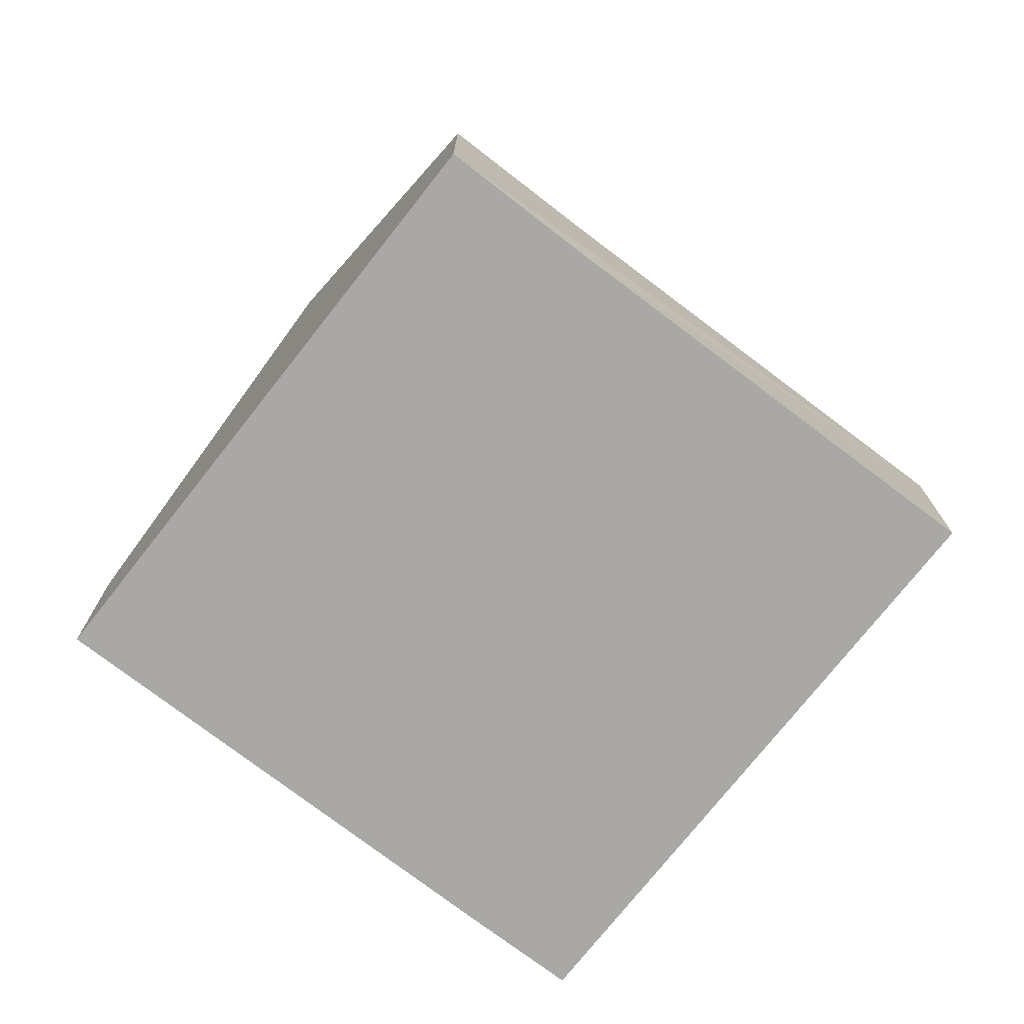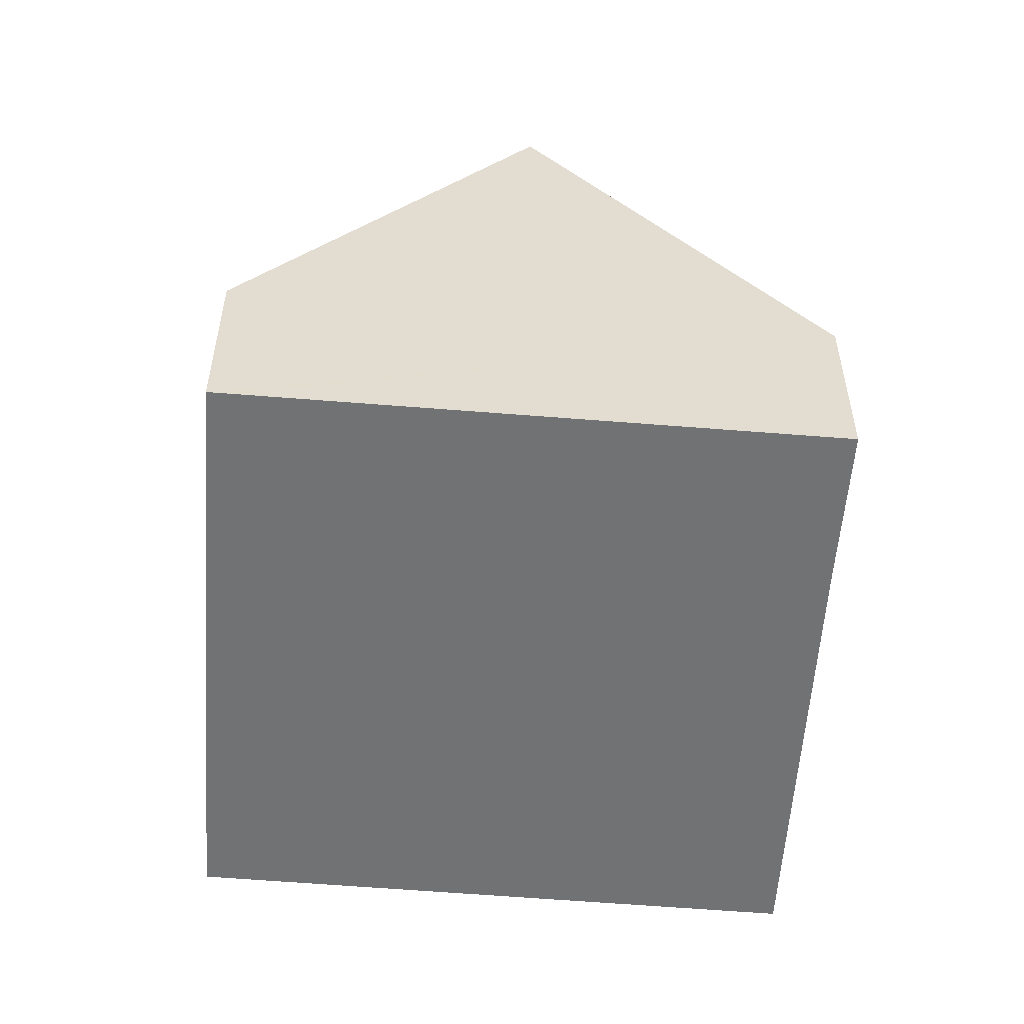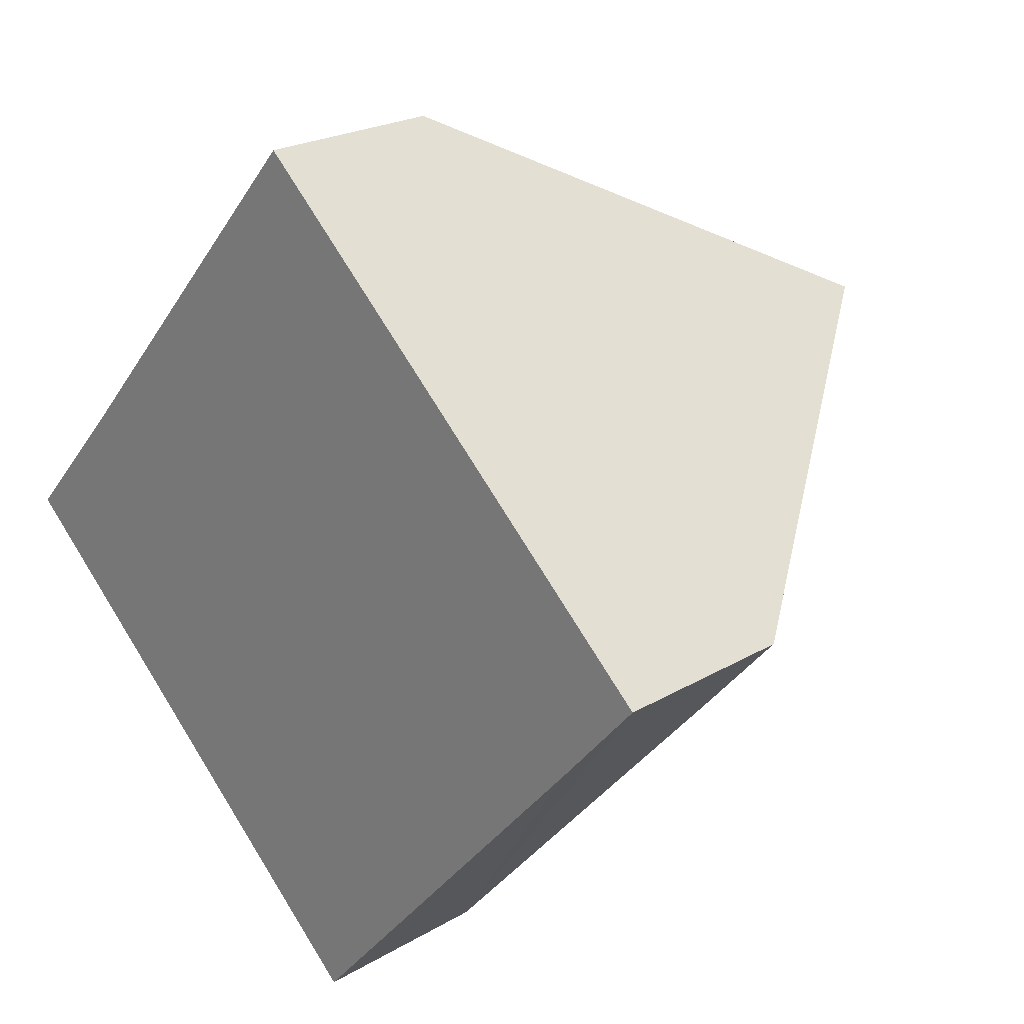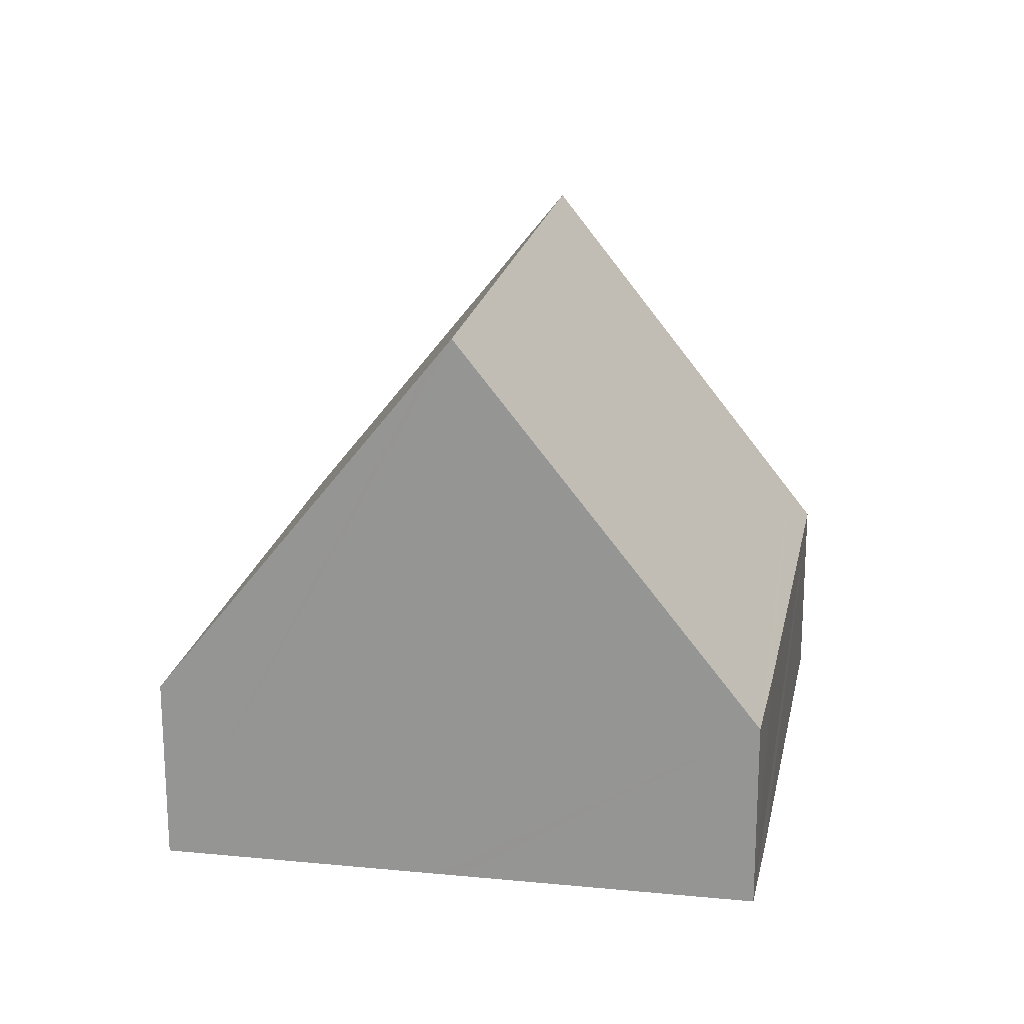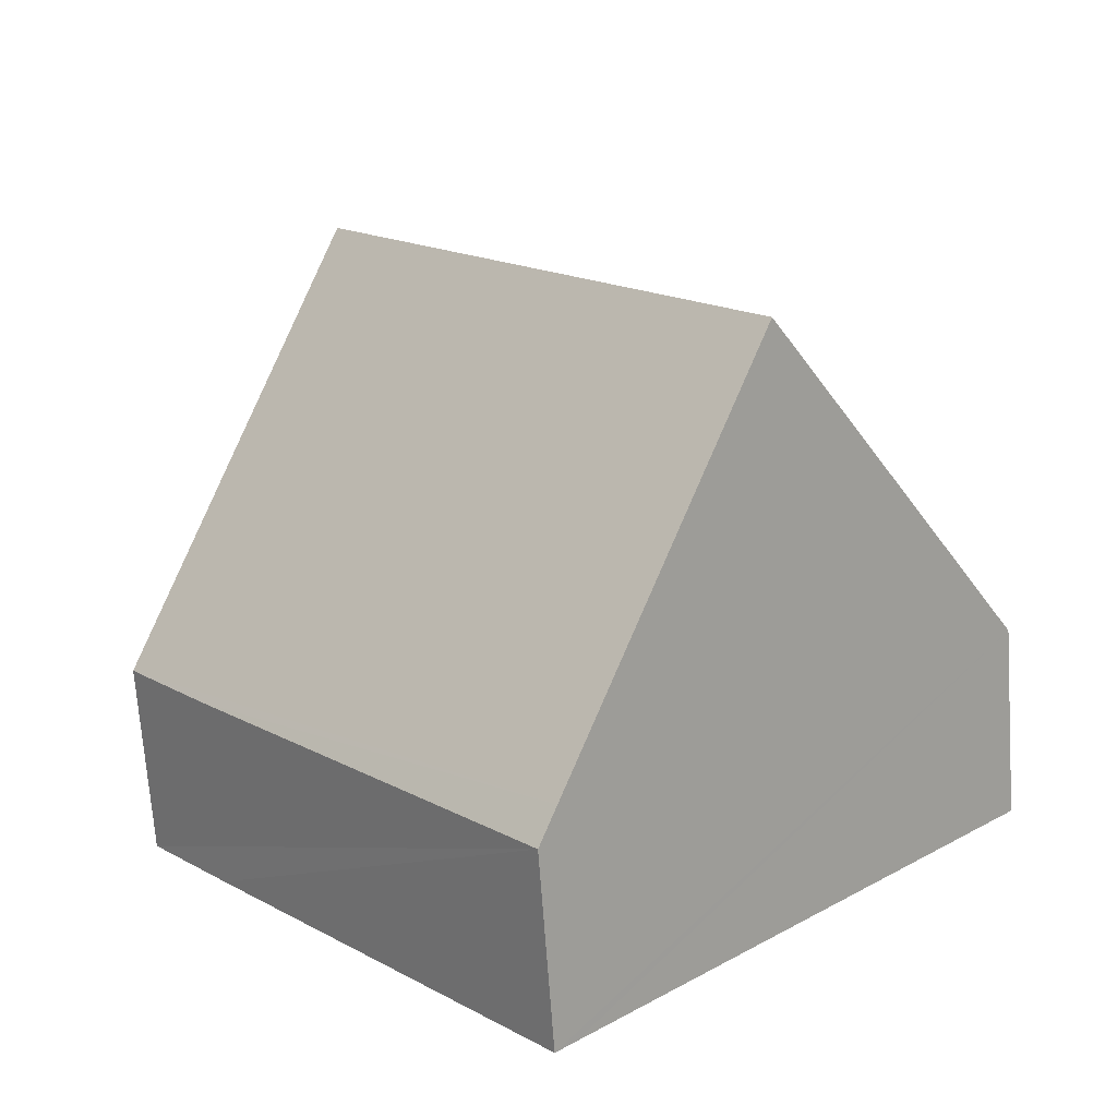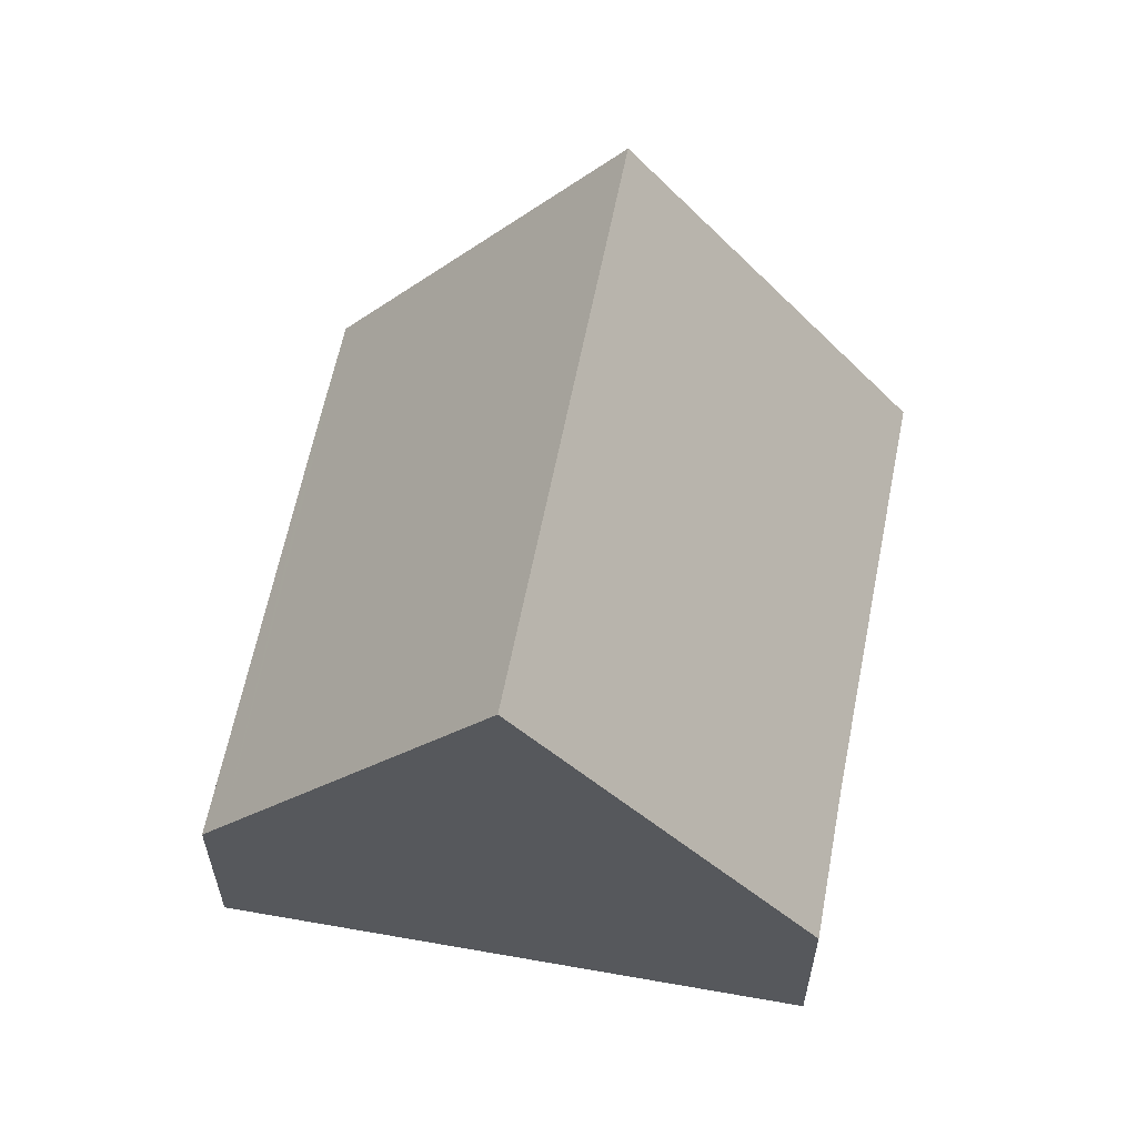
<metadata>
{"format":"obj","ext":"obj","renderer":"f3d","projection":"perspective","resolution":1024,"background":"white","views":[{"elev":-75.2,"azim":-85.9,"up":"+Y"},{"elev":-55.6,"azim":-142.6,"up":"+Y"},{"elev":22.4,"azim":44.5,"up":"+Z"},{"elev":20.6,"azim":52.5,"up":"+Y"},{"elev":-70.0,"azim":-175.9,"up":"+Z"},{"elev":61.0,"azim":-127.5,"up":"+Y"}]}
</metadata>
<code>
v  6.102 3.144 -5.549
v  10.93 2.69 -0.633
v  6.361 2.704 -5.785
v  12.05 2.704 0.649
v  8.885 8.093 3.554
v  3.183 8.093 -2.894
v  0 2.698 1.652e-16
v  1.468 2.718 1.635
v  5.694 2.663 6.48
v  8.647 7.687 3.773
v  6.361 3.542e-16 -5.785
v  6.102 3.398e-16 -5.549
v  3.183 1.772e-16 -2.894
v  0 0 0
v  1.468 -1.001e-16 1.635
v  5.694 -3.968e-16 6.48
v  8.647 -2.31e-16 3.773
v  8.885 -2.176e-16 3.554
v  12.05 -3.974e-17 0.649
v  10.93 3.876e-17 -0.633
g defaultobject
f 1 2 3
f 2 1 4
f 4 1 5
f 5 1 6
f 7 5 6
f 5 7 8
f 5 8 9
f 5 9 10
f 11 1 3
f 1 11 6
f 6 11 7
f 7 11 12
f 7 12 13
f 7 13 14
f 14 8 7
f 8 14 9
f 9 14 15
f 9 15 16
f 16 10 9
f 10 16 5
f 5 16 4
f 4 16 17
f 4 17 18
f 4 18 19
f 19 2 4
f 2 19 3
f 3 19 20
f 3 20 11
f 13 15 14
f 15 13 16
f 16 13 12
f 16 12 11
f 16 11 20
f 16 20 17
f 17 20 18
f 18 20 19

</code>
